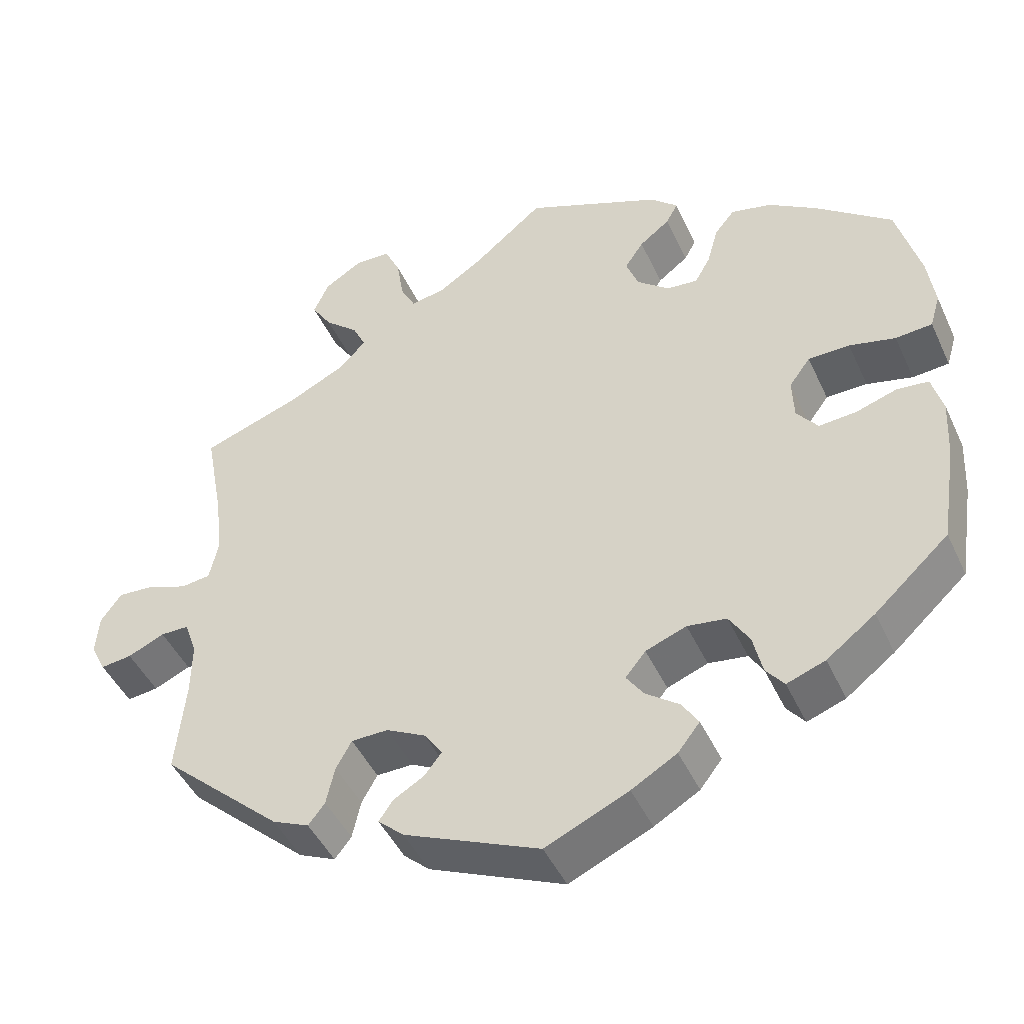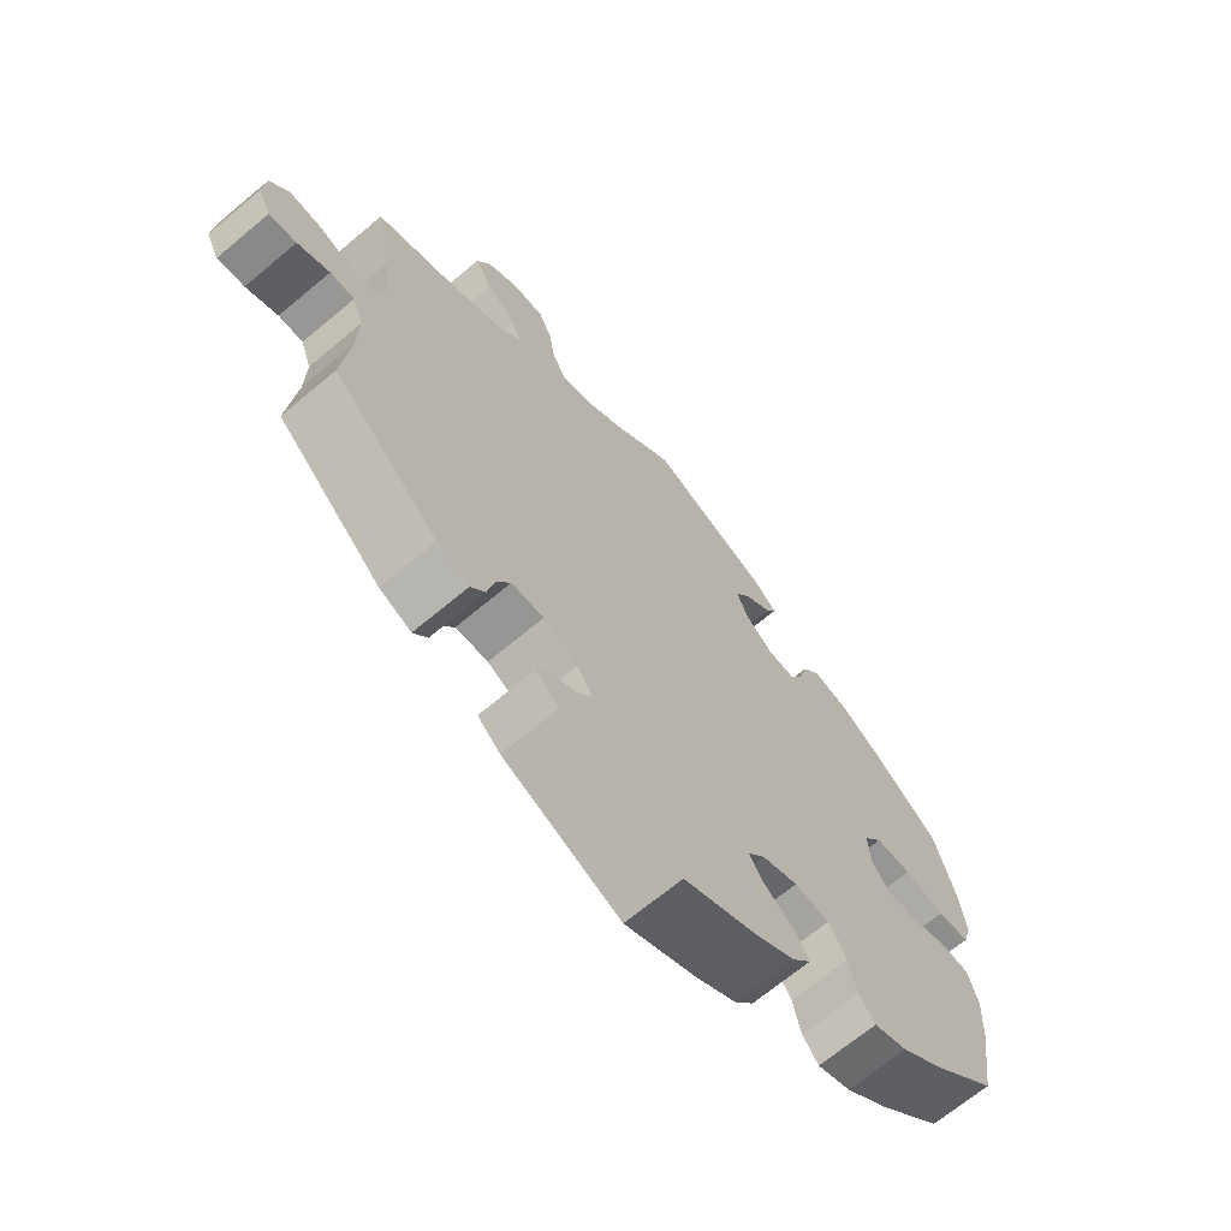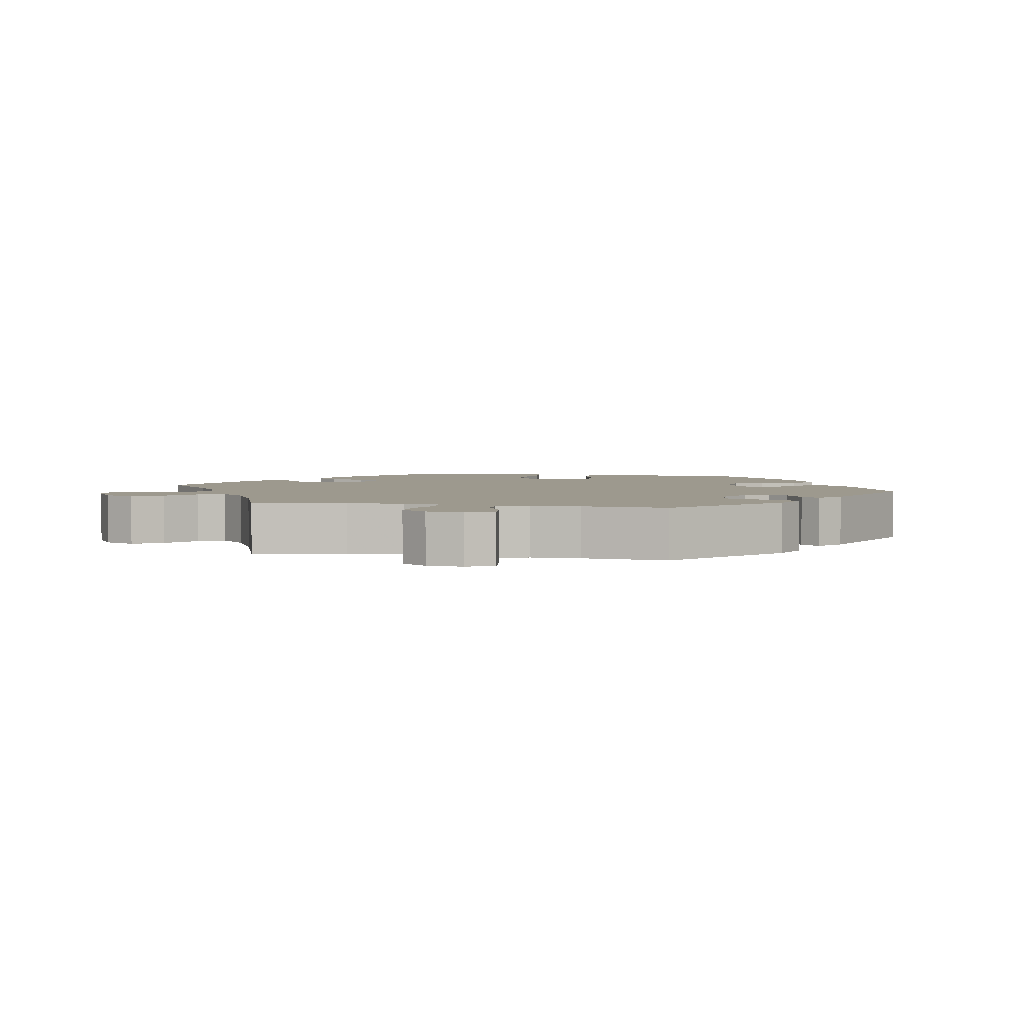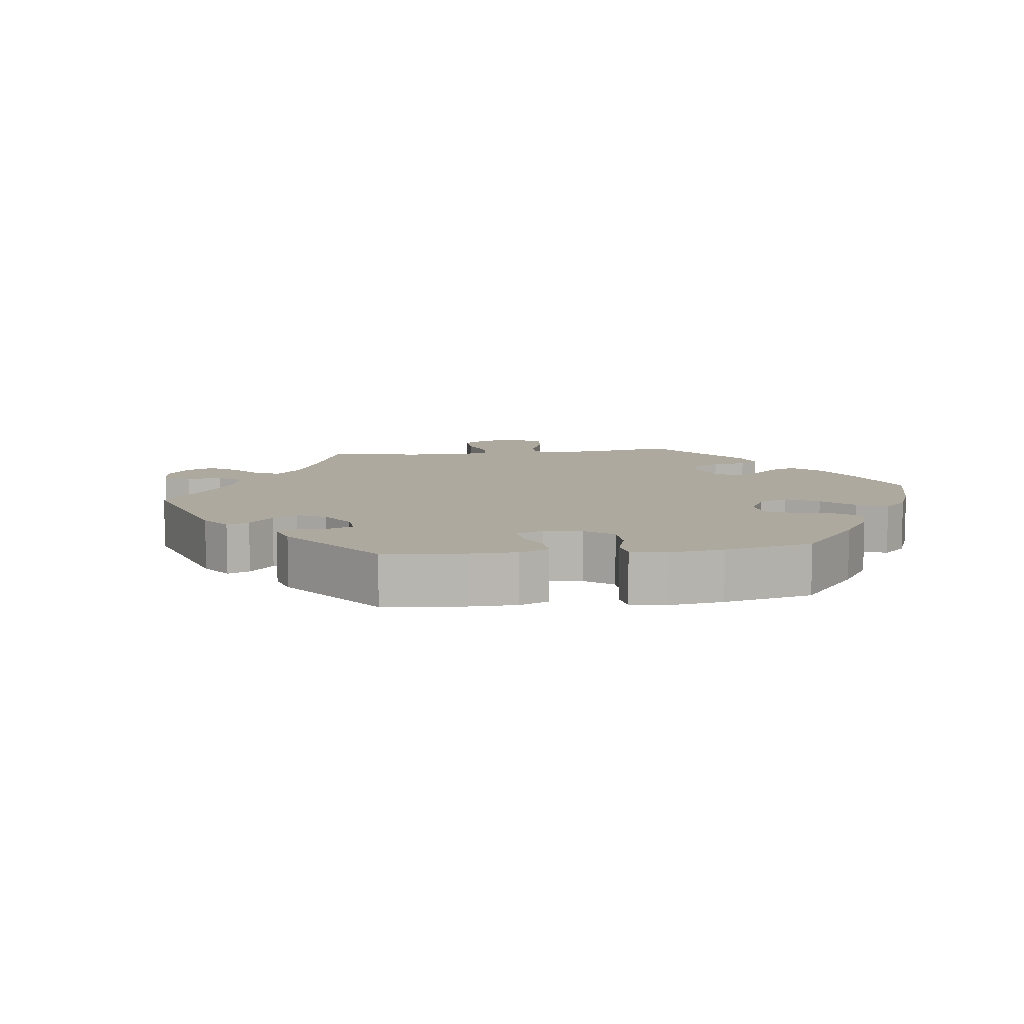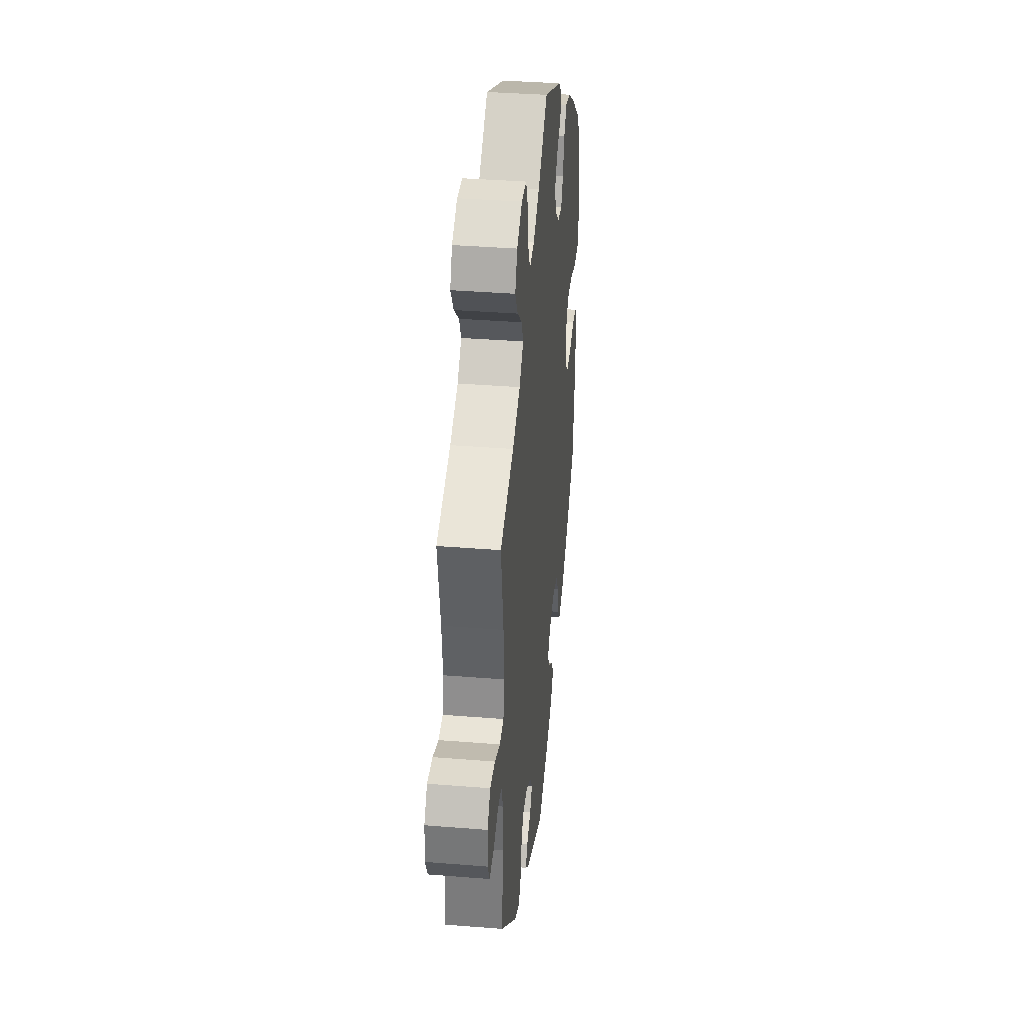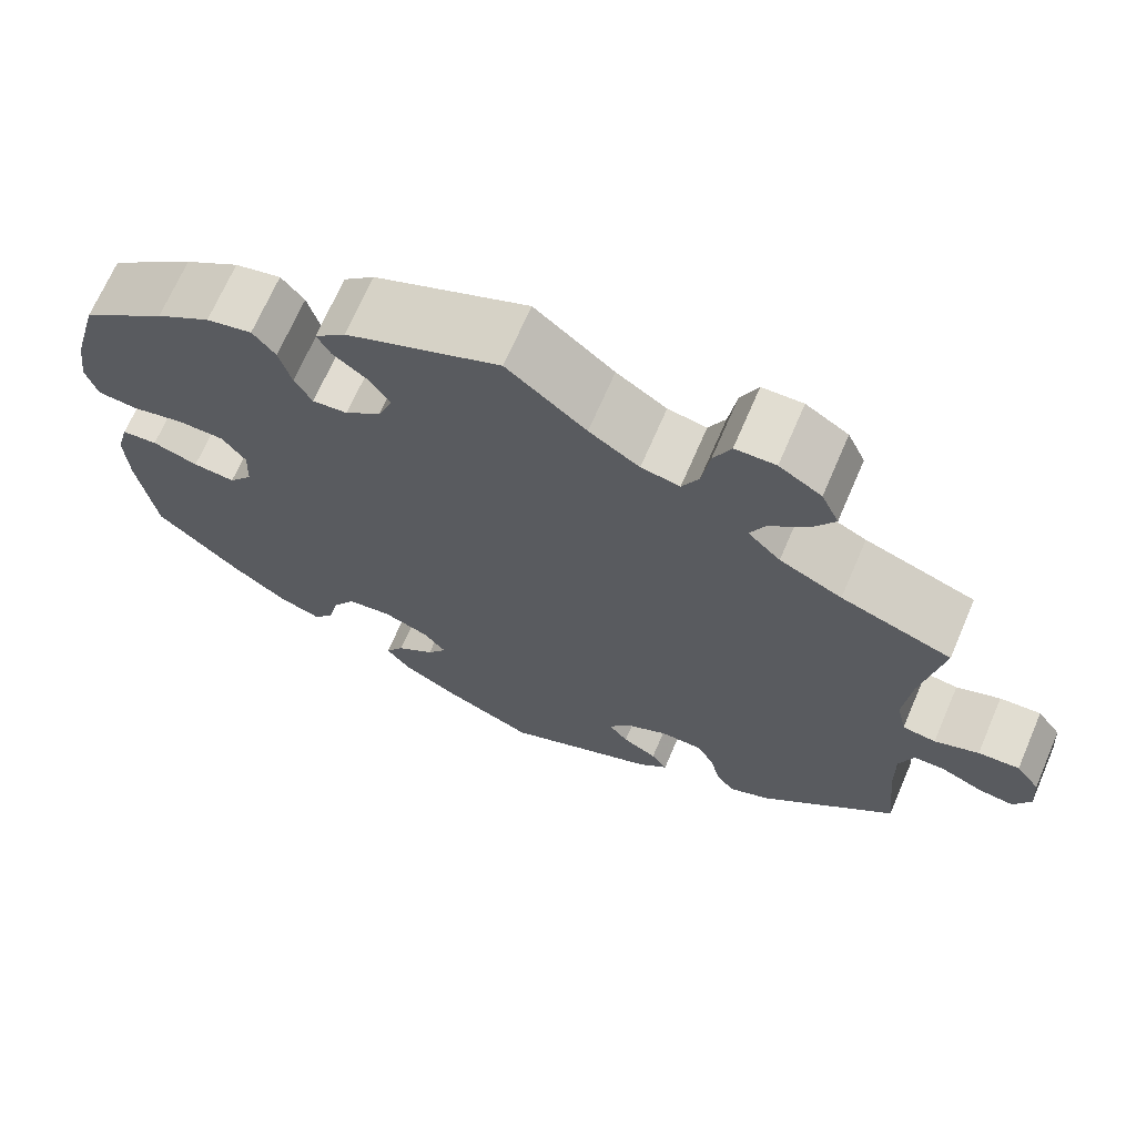
<metadata>
{"format":"obj","ext":"obj","renderer":"f3d","projection":"perspective","resolution":1024,"background":"white","views":[{"elev":-45.7,"azim":-156.2,"up":"+Z"},{"elev":-68.2,"azim":130.0,"up":"+Z"},{"elev":3.4,"azim":100.7,"up":"+Y"},{"elev":9.1,"azim":-157.8,"up":"+Y"},{"elev":36.5,"azim":96.0,"up":"+Z"},{"elev":68.8,"azim":23.3,"up":"+Z"}]}
</metadata>
<code>
v 0.347 0.07 -0.428
v 0.3 0.07 -0.449
v 0.279 0.07 -0.422
v 0.268 0.07 -0.373
v 0.248 0.07 -0.337
v 0.201 0.07 -0.336
v 0.151 0.07 -0.362
v 0.128 0.07 -0.396
v 0.15 0.07 -0.424
v 0.189 0.07 -0.447
v 0.207 0.07 -0.473
v 0.174 0.07 -0.503
v 0.001 0.07 -0.578
v -0.105 0.07 -0.53
v -0.163 0.07 -0.496
v -0.191 0.07 -0.46
v -0.17 0.07 -0.427
v -0.127 0.07 -0.395
v -0.105 0.07 -0.363
v -0.131 0.07 -0.331
v -0.183 0.07 -0.311
v -0.233 0.07 -0.318
v -0.259 0.07 -0.36
v -0.271 0.07 -0.412
v -0.294 0.07 -0.441
v -0.343 0.07 -0.423
v -0.405 0.07 -0.376
v -0.5 0.07 -0.289
v -0.52 0.07 -0.16
v -0.524 0.07 -0.083
v -0.51 0.07 -0.032
v -0.469 0.07 -0.028
v -0.417 0.07 -0.045
v -0.369 0.07 -0.049
v -0.342 0.07 -0.014
v -0.34 0.07 0.039
v -0.367 0.07 0.076
v -0.42 0.07 0.077
v -0.479 0.07 0.063
v -0.526 0.07 0.067
v -0.539 0.07 0.111
v -0.53 0.07 0.178
v -0.5 0.07 0.289
v -0.403 0.07 0.365
v -0.341 0.07 0.405
v -0.289 0.07 0.417
v -0.263 0.07 0.385
v -0.249 0.07 0.334
v -0.229 0.07 0.299
v -0.189 0.07 0.303
v -0.148 0.07 0.337
v -0.132 0.07 0.379
v -0.156 0.07 0.415
v -0.195 0.07 0.445
v -0.21 0.07 0.473
v -0.175 0.07 0.505
v 0 0.07 0.578
v 0.09 0.07 0.503
v 0.147 0.07 0.465
v 0.191 0.07 0.457
v 0.21 0.07 0.494
v 0.219 0.07 0.552
v 0.239 0.07 0.595
v 0.285 0.07 0.596
v 0.333 0.07 0.566
v 0.353 0.07 0.522
v 0.327 0.07 0.481
v 0.284 0.07 0.443
v 0.267 0.07 0.407
v 0.304 0.07 0.37
v 0.375 0.07 0.335
v 0.501 0.07 0.29
v 0.477 0.07 0.16
v 0.469 0.07 0.081
v 0.48 0.07 0.031
v 0.518 0.07 0.026
v 0.568 0.07 0.045
v 0.615 0.07 0.048
v 0.642 0.07 0.011
v 0.646 0.07 -0.041
v 0.627 0.07 -0.079
v 0.587 0.07 -0.074
v 0.54 0.07 -0.053
v 0.504 0.07 -0.053
v 0.488 0.07 -0.098
v 0.489 0.07 -0.168
v 0.501 0.07 -0.288
v 0.347 0 -0.428
v 0.3 0 -0.449
v 0.279 0 -0.422
v 0.268 0 -0.373
v 0.248 0 -0.337
v 0.201 0 -0.336
v 0.151 0 -0.362
v 0.128 0 -0.396
v 0.15 0 -0.424
v 0.189 0 -0.447
v 0.207 0 -0.473
v 0.174 0 -0.503
v 0.001 0 -0.578
v -0.105 0 -0.53
v -0.163 0 -0.496
v -0.191 0 -0.46
v -0.17 0 -0.427
v -0.127 0 -0.395
v -0.105 0 -0.363
v -0.131 0 -0.331
v -0.183 0 -0.311
v -0.233 0 -0.318
v -0.259 0 -0.36
v -0.271 0 -0.412
v -0.294 0 -0.441
v -0.343 0 -0.423
v -0.405 0 -0.376
v -0.5 0 -0.289
v -0.52 0 -0.16
v -0.524 0 -0.083
v -0.51 0 -0.032
v -0.469 0 -0.028
v -0.417 0 -0.045
v -0.369 0 -0.049
v -0.342 0 -0.014
v -0.34 0 0.039
v -0.367 0 0.076
v -0.42 0 0.077
v -0.479 0 0.063
v -0.526 0 0.067
v -0.539 0 0.111
v -0.53 0 0.178
v -0.5 0 0.289
v -0.403 0 0.365
v -0.341 0 0.405
v -0.289 0 0.417
v -0.263 0 0.385
v -0.249 0 0.334
v -0.229 0 0.299
v -0.189 0 0.303
v -0.148 0 0.337
v -0.132 0 0.379
v -0.156 0 0.415
v -0.195 0 0.445
v -0.21 0 0.473
v -0.175 0 0.505
v 0 0 0.578
v 0.09 0 0.503
v 0.147 0 0.465
v 0.191 0 0.457
v 0.21 0 0.494
v 0.219 0 0.552
v 0.239 0 0.595
v 0.285 0 0.596
v 0.333 0 0.566
v 0.353 0 0.522
v 0.327 0 0.481
v 0.284 0 0.443
v 0.267 0 0.407
v 0.304 0 0.37
v 0.375 0 0.335
v 0.501 0 0.29
v 0.477 0 0.16
v 0.469 0 0.081
v 0.48 0 0.031
v 0.518 0 0.026
v 0.568 0 0.045
v 0.615 0 0.048
v 0.642 0 0.011
v 0.646 0 -0.041
v 0.627 0 -0.079
v 0.587 0 -0.074
v 0.54 0 -0.053
v 0.504 0 -0.053
v 0.488 0 -0.098
v 0.489 0 -0.168
v 0.501 0 -0.288
f 86 87 1 2
f 85 86 2 3
f 84 85 3 4
f 80 81 82 83
f 80 83 84
f 79 80 84
f 76 77 78 79
f 76 79 84
f 75 76 84 4
f 71 72 73
f 70 71 73 74
f 69 70 74 75
f 65 66 67 68
f 65 68 69
f 64 65 69
f 61 62 63 64
f 60 61 64 69
f 59 60 69 75
f 55 56 57 58
f 53 54 55 58
f 52 53 58 59
f 51 52 59 75
f 45 46 47 48
f 45 48 49
f 44 45 49
f 43 44 49
f 42 43 49
f 41 42 49 50
f 38 39 40 41
f 37 38 41 50
f 30 31 32 33
f 30 33 34
f 29 30 34
f 28 29 34
f 27 28 34 35
f 23 24 25 26
f 22 23 26 27
f 15 16 17 18
f 15 18 19
f 14 15 19
f 13 14 19
f 12 13 19
f 9 10 11 12
f 8 9 12 19
f 7 8 19 20
f 75 4 5
f 75 5 6
f 36 37 50 51
f 35 36 51 75
f 22 27 35 75
f 21 22 75
f 20 21 75
f 6 7 20 75
f 89 88 174 173
f 90 89 173 172
f 91 90 172 171
f 170 169 168 167
f 171 170 167
f 171 167 166
f 166 165 164 163
f 171 166 163
f 91 171 163 162
f 160 159 158
f 161 160 158 157
f 162 161 157 156
f 155 154 153 152
f 156 155 152
f 156 152 151
f 151 150 149 148
f 156 151 148 147
f 162 156 147 146
f 145 144 143 142
f 145 142 141 140
f 146 145 140 139
f 162 146 139 138
f 135 134 133 132
f 136 135 132
f 136 132 131
f 136 131 130
f 136 130 129
f 137 136 129 128
f 128 127 126 125
f 137 128 125 124
f 120 119 118 117
f 121 120 117
f 121 117 116
f 121 116 115
f 122 121 115 114
f 113 112 111 110
f 114 113 110 109
f 105 104 103 102
f 106 105 102
f 106 102 101
f 106 101 100
f 106 100 99
f 99 98 97 96
f 106 99 96 95
f 107 106 95 94
f 92 91 162
f 93 92 162
f 138 137 124 123
f 162 138 123 122
f 162 122 114 109
f 162 109 108
f 162 108 107
f 162 107 94 93
f 1 88 89 2
f 2 89 90 3
f 3 90 91 4
f 4 91 92 5
f 5 92 93 6
f 6 93 94 7
f 7 94 95 8
f 8 95 96 9
f 9 96 97 10
f 10 97 98 11
f 11 98 99 12
f 12 99 100 13
f 13 100 101 14
f 14 101 102 15
f 15 102 103 16
f 16 103 104 17
f 17 104 105 18
f 18 105 106 19
f 19 106 107 20
f 20 107 108 21
f 21 108 109 22
f 22 109 110 23
f 23 110 111 24
f 24 111 112 25
f 25 112 113 26
f 26 113 114 27
f 27 114 115 28
f 28 115 116 29
f 29 116 117 30
f 30 117 118 31
f 31 118 119 32
f 32 119 120 33
f 33 120 121 34
f 34 121 122 35
f 35 122 123 36
f 36 123 124 37
f 37 124 125 38
f 38 125 126 39
f 39 126 127 40
f 40 127 128 41
f 41 128 129 42
f 42 129 130 43
f 43 130 131 44
f 44 131 132 45
f 45 132 133 46
f 46 133 134 47
f 47 134 135 48
f 48 135 136 49
f 49 136 137 50
f 50 137 138 51
f 51 138 139 52
f 52 139 140 53
f 53 140 141 54
f 54 141 142 55
f 55 142 143 56
f 56 143 144 57
f 57 144 145 58
f 58 145 146 59
f 59 146 147 60
f 60 147 148 61
f 61 148 149 62
f 62 149 150 63
f 63 150 151 64
f 64 151 152 65
f 65 152 153 66
f 66 153 154 67
f 67 154 155 68
f 68 155 156 69
f 69 156 157 70
f 70 157 158 71
f 71 158 159 72
f 72 159 160 73
f 73 160 161 74
f 74 161 162 75
f 75 162 163 76
f 76 163 164 77
f 77 164 165 78
f 78 165 166 79
f 79 166 167 80
f 80 167 168 81
f 81 168 169 82
f 82 169 170 83
f 83 170 171 84
f 84 171 172 85
f 85 172 173 86
f 86 173 174 87
f 87 174 88 1

</code>
